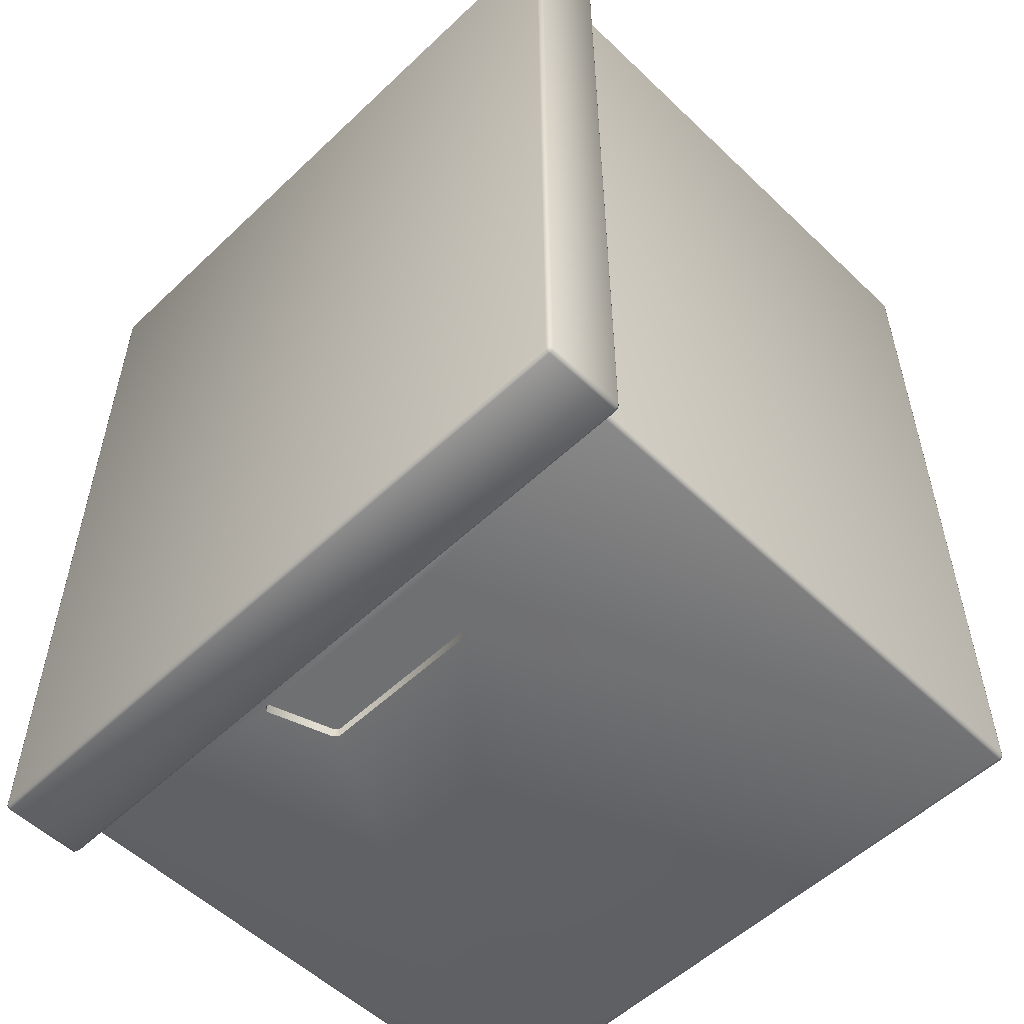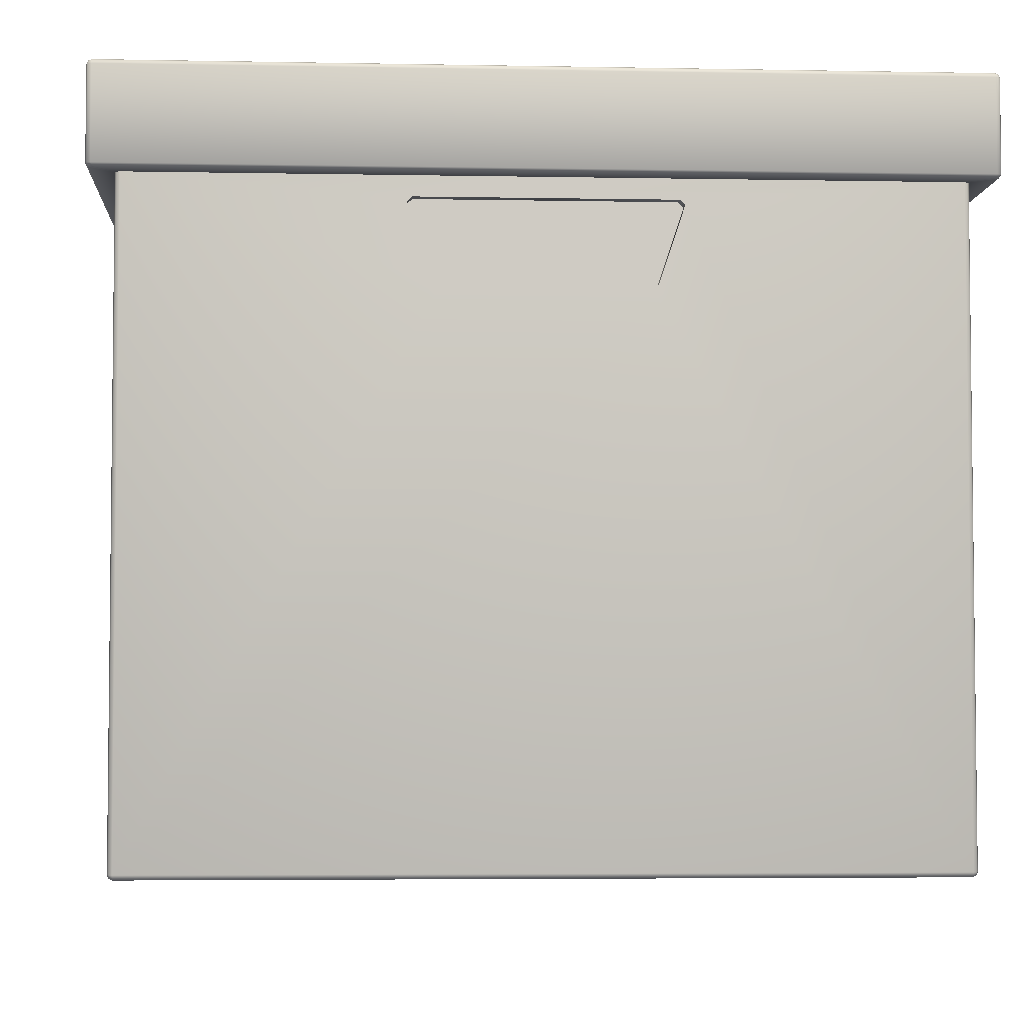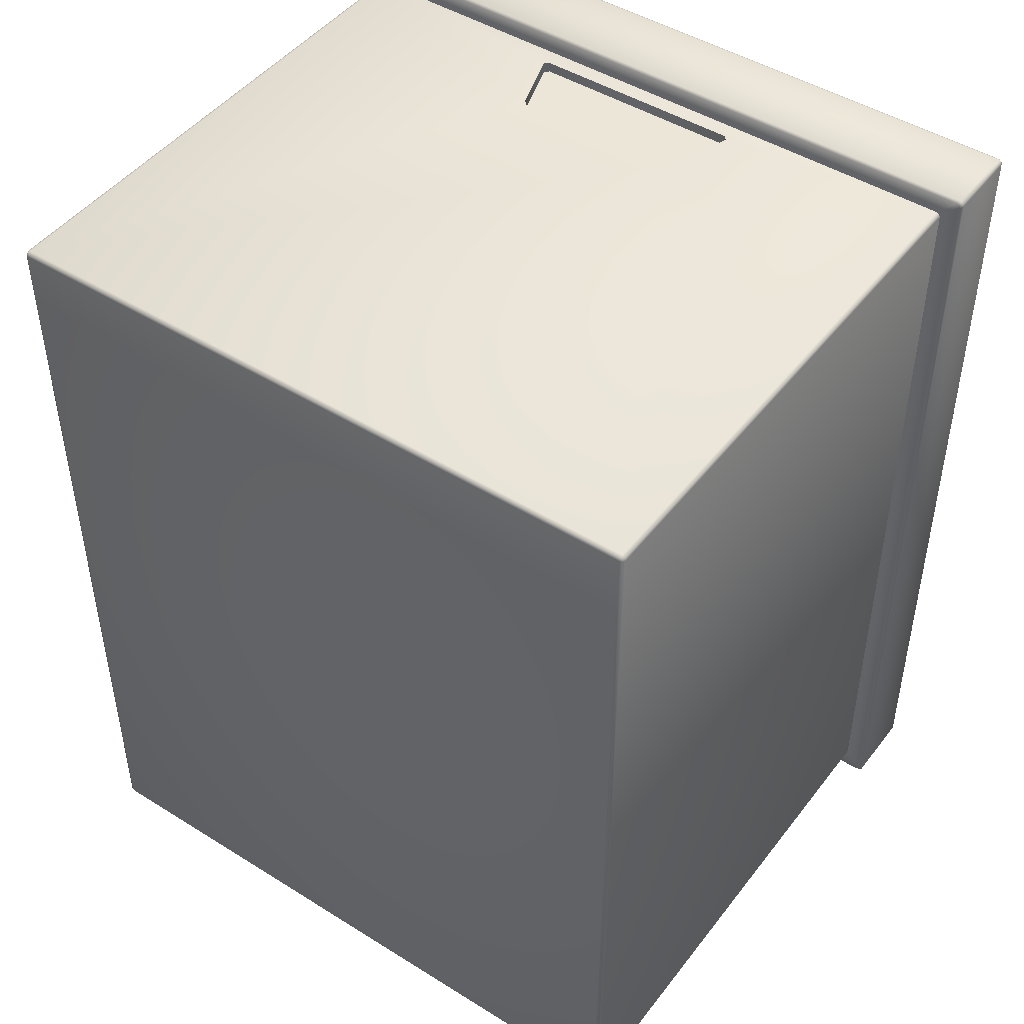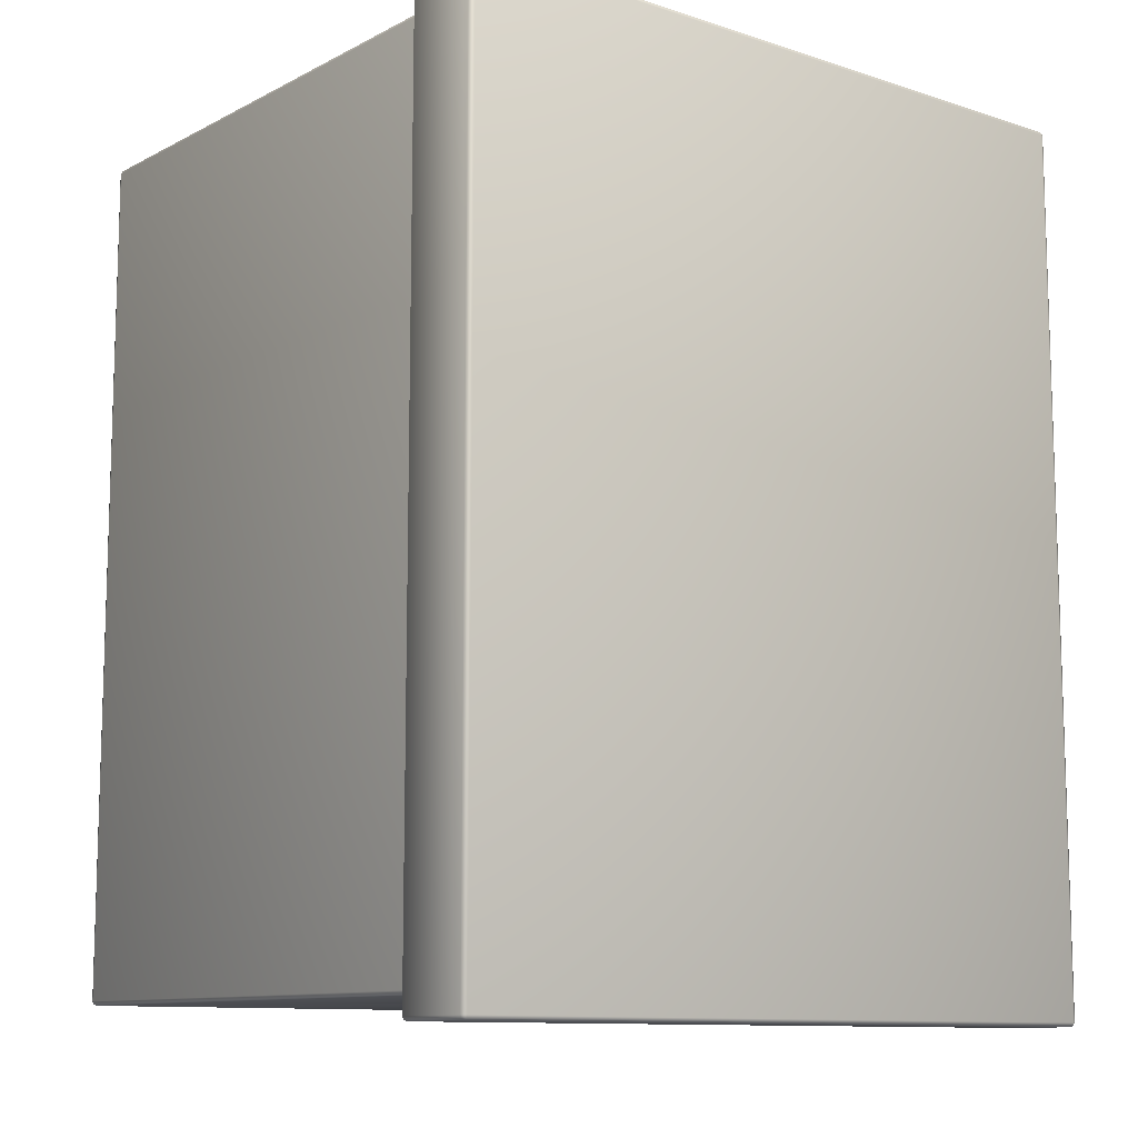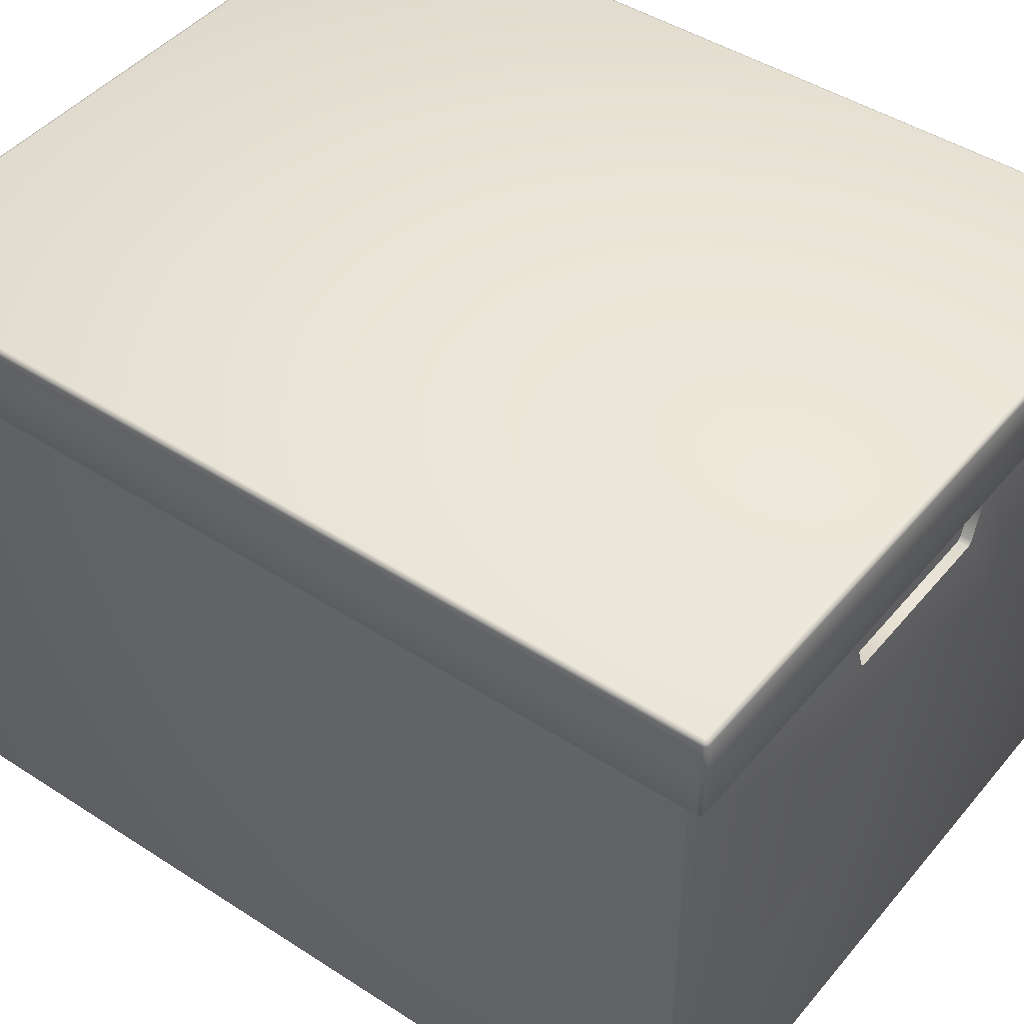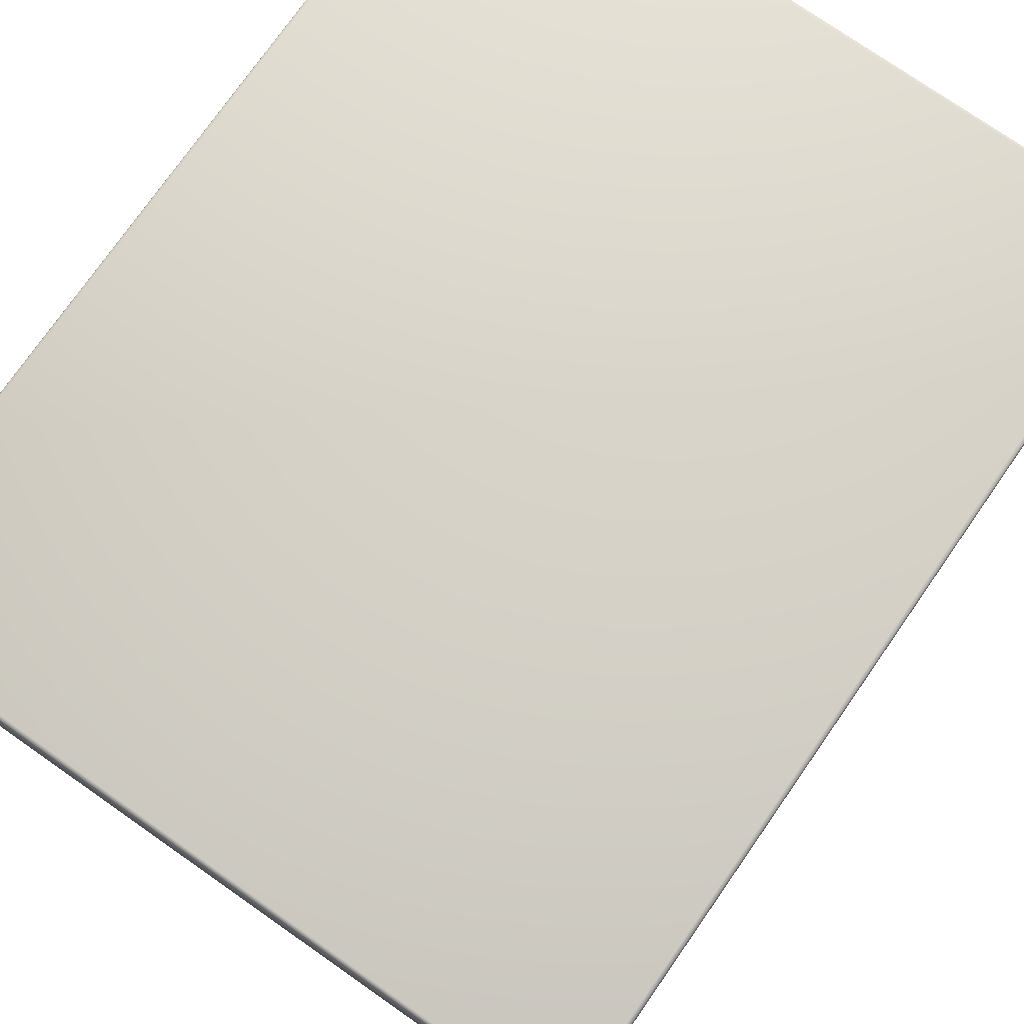
<metadata>
{"format":"obj","ext":"obj","renderer":"f3d","projection":"perspective","resolution":1024,"background":"white","views":[{"elev":-54.8,"azim":-135.1,"up":"+Z"},{"elev":-4.4,"azim":176.3,"up":"+Y"},{"elev":46.6,"azim":35.4,"up":"+Z"},{"elev":-10.8,"azim":141.2,"up":"+Z"},{"elev":44.8,"azim":-53.0,"up":"+Y"},{"elev":75.5,"azim":34.9,"up":"+Y"}]}
</metadata>
<code>
g default
v 273.8 45 75.5
v 273.8 44.7 75.8
v 272.3 0.3 74.3
v 272.3 2e-06 74
v 274.1 44.7 75.5
v 272.6 0.3 74
v 273.8 44.91 75.71
v 272.3 0.0879 74.21
v 274 44.91 75.5
v 272.5 0.0879 74
v 272.5 0.3 74.21
v 274 44.7 75.71
v 273.6 39 75.65
v 273.9 39 75.56
v 273.9 39 75.35
v 272.3 39 74.3
v 272.5 39 74.21
v 272.6 39 74
v 273.8 39.19 75.8
v 274 39.19 75.71
v 274.1 39.19 75.5
v 256.4 37.5 74.3
v 254.9 33 74.3
v 256.1 37.8 74.3
v 254.6 32.7 74.3
v 256.4 37.5 73.55
v 254.9 33 73.55
v 256.1 37.8 73.55
v 254.6 32.7 73.55
v 223.4 45 75.5
v 223.4 44.7 75.8
v 224.9 0.3 74.3
v 224.9 2e-06 74
v 223.1 44.7 75.5
v 224.6 0.3 74
v 223.4 44.91 75.71
v 224.9 0.0879 74.21
v 223.2 44.91 75.5
v 224.7 0.0879 74
v 224.7 0.3 74.21
v 223.2 44.7 75.71
v 223.6 39 75.65
v 223.3 39 75.56
v 223.3 39 75.35
v 224.9 39 74.3
v 224.7 39 74.21
v 224.6 39 74
v 223.4 39.19 75.8
v 223.2 39.19 75.71
v 223.1 39.19 75.5
v 240.8 37.5 74.3
v 242.3 33 74.3
v 241.1 37.8 74.3
v 242.6 32.7 74.3
v 240.8 37.5 73.55
v 242.3 33 73.55
v 241.1 37.8 73.55
v 242.6 32.7 73.55
v 273.8 45 13.1
v 273.8 44.7 12.8
v 272.3 0.3 14.3
v 272.3 -2e-06 14.6
v 274.1 44.7 13.1
v 272.6 0.3 14.6
v 273.8 44.91 12.89
v 272.3 0.0879 14.39
v 274 44.91 13.1
v 272.5 0.0879 14.6
v 272.5 0.3 14.39
v 274 44.7 12.89
v 273.6 39 12.95
v 273.9 39 13.04
v 273.9 39 13.25
v 272.3 39 14.3
v 272.5 39 14.39
v 272.6 39 14.6
v 273.8 39.19 12.8
v 274 39.19 12.89
v 274.1 39.19 13.1
v 256.4 37.5 14.3
v 254.9 33 14.3
v 256.1 37.8 14.3
v 254.6 32.7 14.3
v 256.4 37.5 15.05
v 254.9 33 15.05
v 256.1 37.8 15.05
v 254.6 32.7 15.05
v 223.4 45 13.1
v 223.4 44.7 12.8
v 224.9 0.3 14.3
v 224.9 -2e-06 14.6
v 223.1 44.7 13.1
v 224.6 0.3 14.6
v 223.4 44.91 12.89
v 224.9 0.0879 14.39
v 223.2 44.91 13.1
v 224.7 0.0879 14.6
v 224.7 0.3 14.39
v 223.2 44.7 12.89
v 223.6 39 12.95
v 223.3 39 13.04
v 223.3 39 13.25
v 224.9 39 14.3
v 224.7 39 14.39
v 224.6 39 14.6
v 223.4 39.19 12.8
v 223.2 39.19 12.89
v 223.1 39.19 13.1
v 240.8 37.5 14.3
v 242.3 33 14.3
v 241.1 37.8 14.3
v 242.6 32.7 14.3
v 240.8 37.5 15.05
v 242.3 33 15.05
v 241.1 37.8 15.05
v 242.6 32.7 15.05
g box01
f 1 7 9
f 9 12 5
f 12 9 7
f 7 2 12
f 8 4 10
f 11 10 6
f 10 11 8
f 3 8 11
f 16 17 14 13
f 16 3 11 17
f 17 18 15 14
f 17 11 6 18
f 19 20 12 2
f 19 13 14 20
f 20 21 5 12
f 20 14 15 21
f 22 23 3 16
f 26 22 24 28
f 27 23 22 26
f 29 25 23 27
f 28 29 27 26
f 16 24 22
f 3 23 25
f 36 30 38
f 41 38 34
f 38 41 36
f 31 36 41
f 33 37 39
f 39 40 35
f 40 39 37
f 37 32 40
f 46 45 42 43
f 32 45 46 40
f 47 46 43 44
f 40 46 47 35
f 49 48 31 41
f 42 48 49 43
f 50 49 41 34
f 43 49 50 44
f 52 51 45 32
f 51 55 57 53
f 52 56 55 51
f 54 58 56 52
f 58 57 55 56
f 53 45 51
f 52 32 54
f 65 59 67
f 70 67 63
f 67 70 65
f 60 65 70
f 62 66 68
f 68 69 64
f 69 68 66
f 66 61 69
f 75 74 71 72
f 61 74 75 69
f 76 75 72 73
f 69 75 76 64
f 78 77 60 70
f 71 77 78 72
f 79 78 70 63
f 72 78 79 73
f 81 80 74 61
f 80 84 86 82
f 81 85 84 80
f 83 87 85 81
f 87 86 84 85
f 82 74 80
f 81 61 83
f 88 94 96
f 96 99 92
f 99 96 94
f 94 89 99
f 95 91 97
f 98 97 93
f 97 98 95
f 90 95 98
f 103 104 101 100
f 103 90 98 104
f 104 105 102 101
f 104 98 93 105
f 106 107 99 89
f 106 100 101 107
f 107 108 92 99
f 107 101 102 108
f 109 110 90 103
f 113 109 111 115
f 114 110 109 113
f 116 112 110 114
f 115 116 114 113
f 103 111 109
f 90 110 112
f 7 36 31 2
f 3 32 37 8
f 1 30 36 7
f 8 37 33 4
f 13 42 45 16
f 19 48 42 13
f 2 31 48 19
f 16 45 53 24
f 25 54 32 3
f 29 58 54 25
f 24 53 57 28
f 28 57 58 29
f 60 89 94 65
f 66 95 90 61
f 65 94 88 59
f 62 91 95 66
f 74 103 100 71
f 71 100 106 77
f 77 106 89 60
f 82 111 103 74
f 61 90 112 83
f 83 112 116 87
f 86 115 111 82
f 87 116 115 86
f 59 1 9 67
f 5 63 67 9
f 10 68 64 6
f 4 62 68 10
f 18 76 73 15
f 6 64 76 18
f 21 79 63 5
f 15 73 79 21
f 30 88 96 38
f 38 96 92 34
f 35 93 97 39
f 39 97 91 33
f 44 102 105 47
f 47 105 93 35
f 34 92 108 50
f 50 108 102 44
f 1 59 88 30
f 33 91 62 4

</code>
